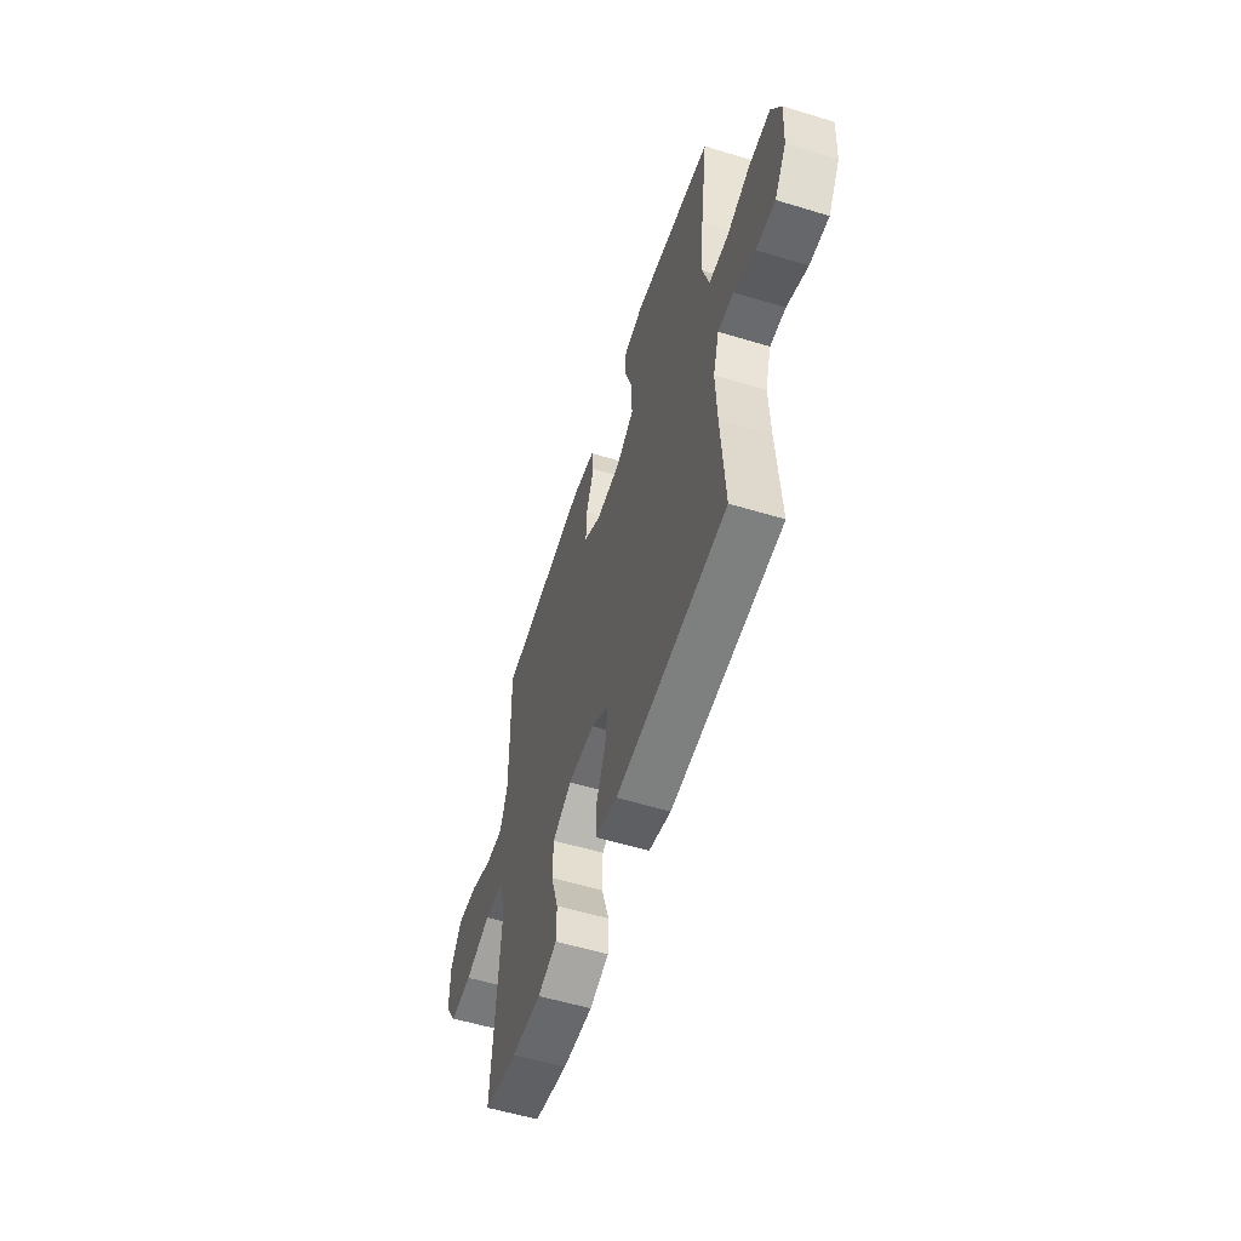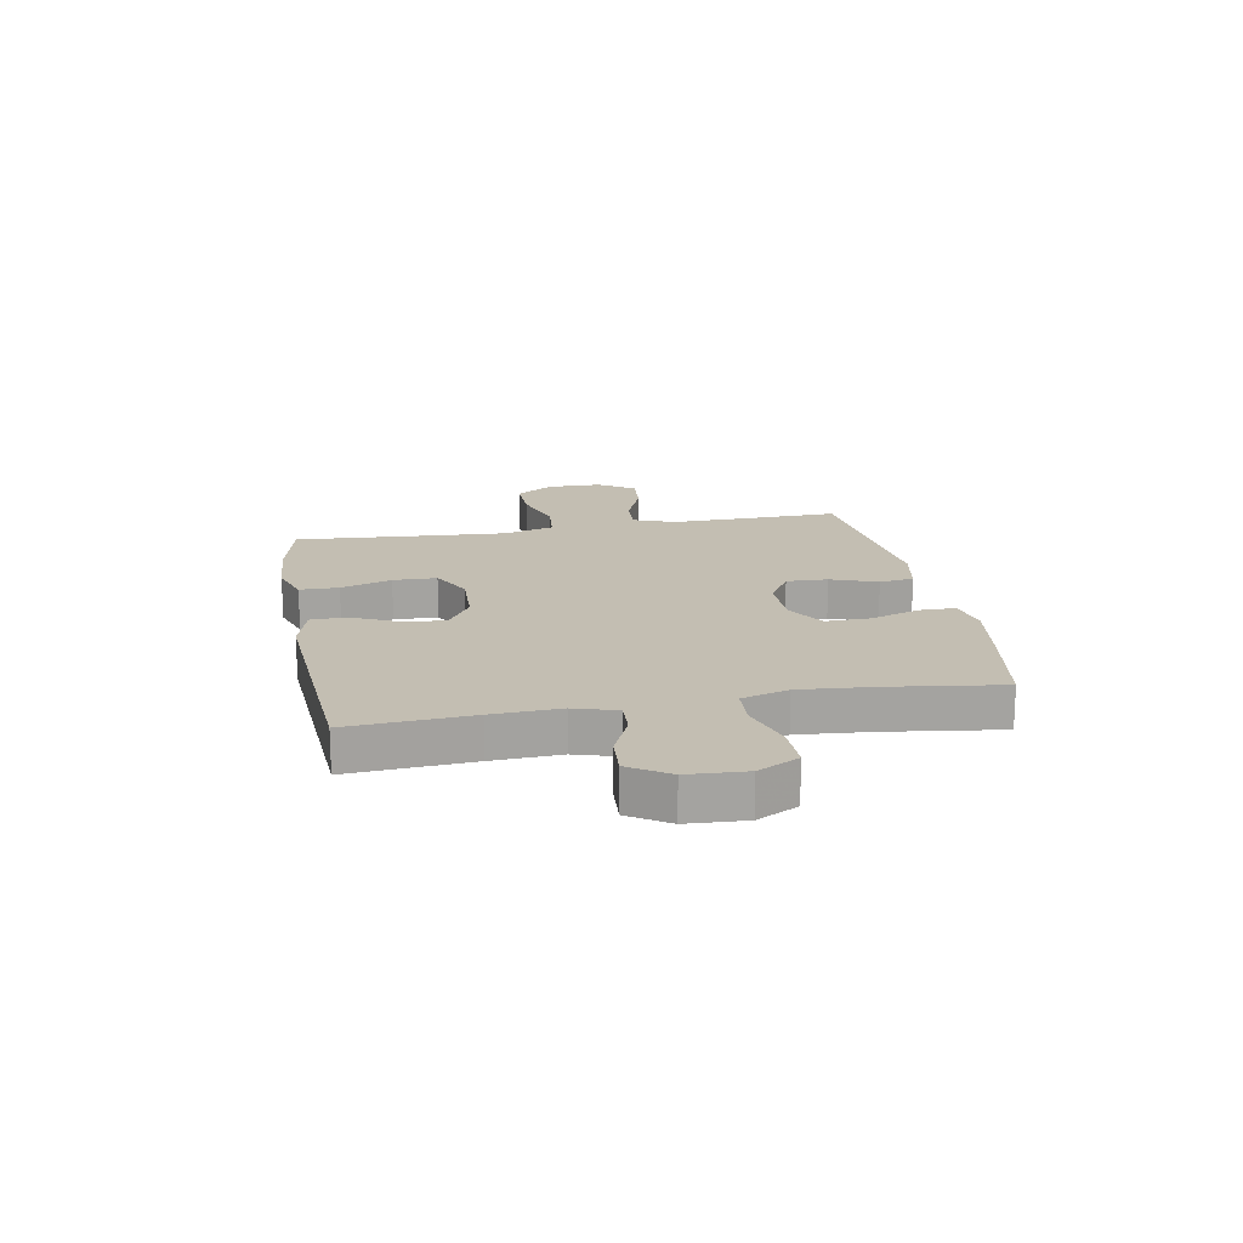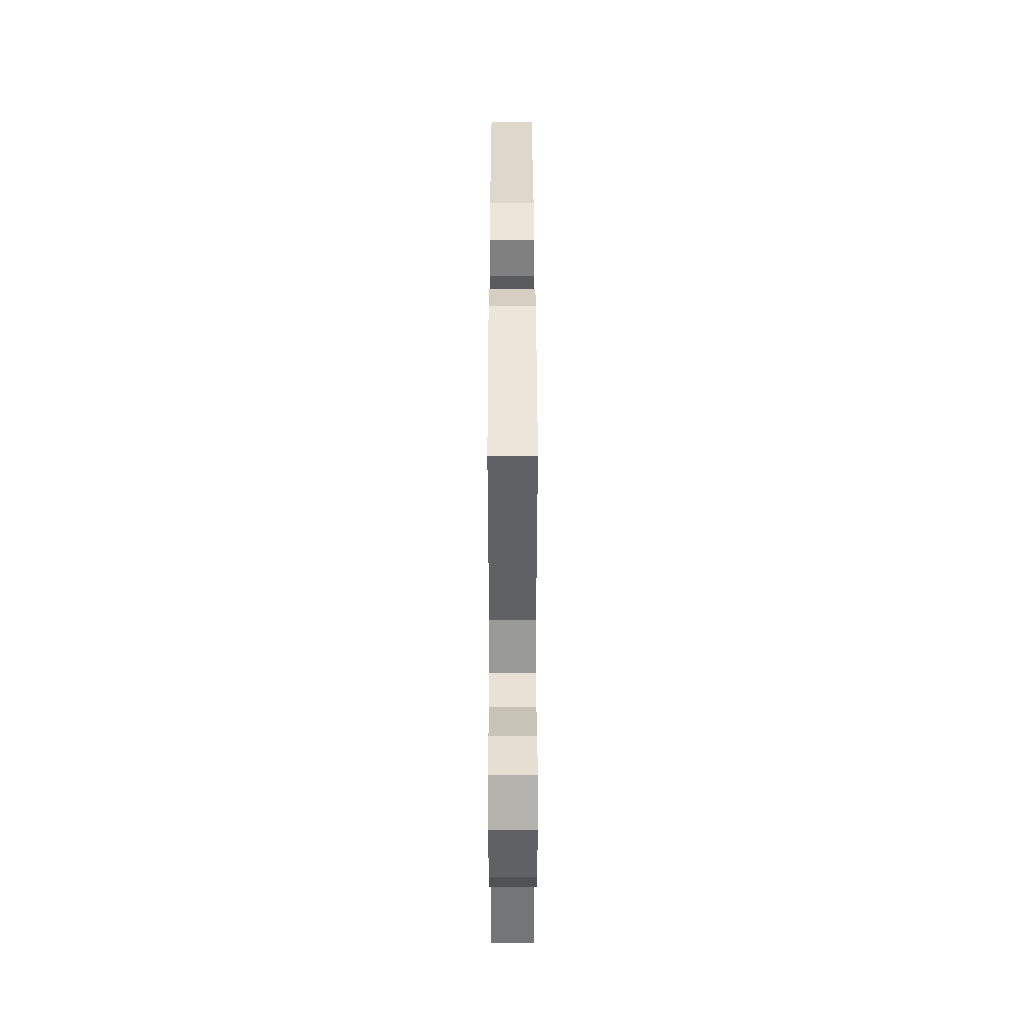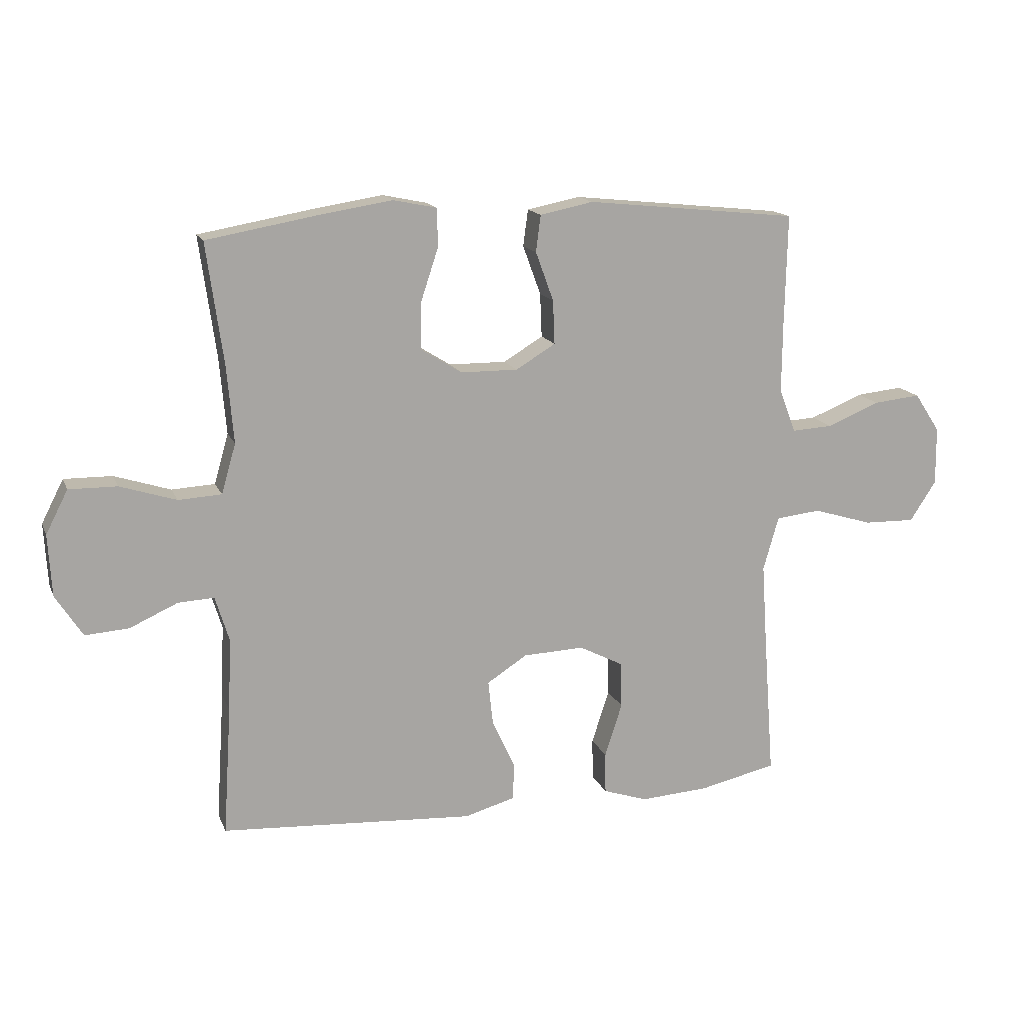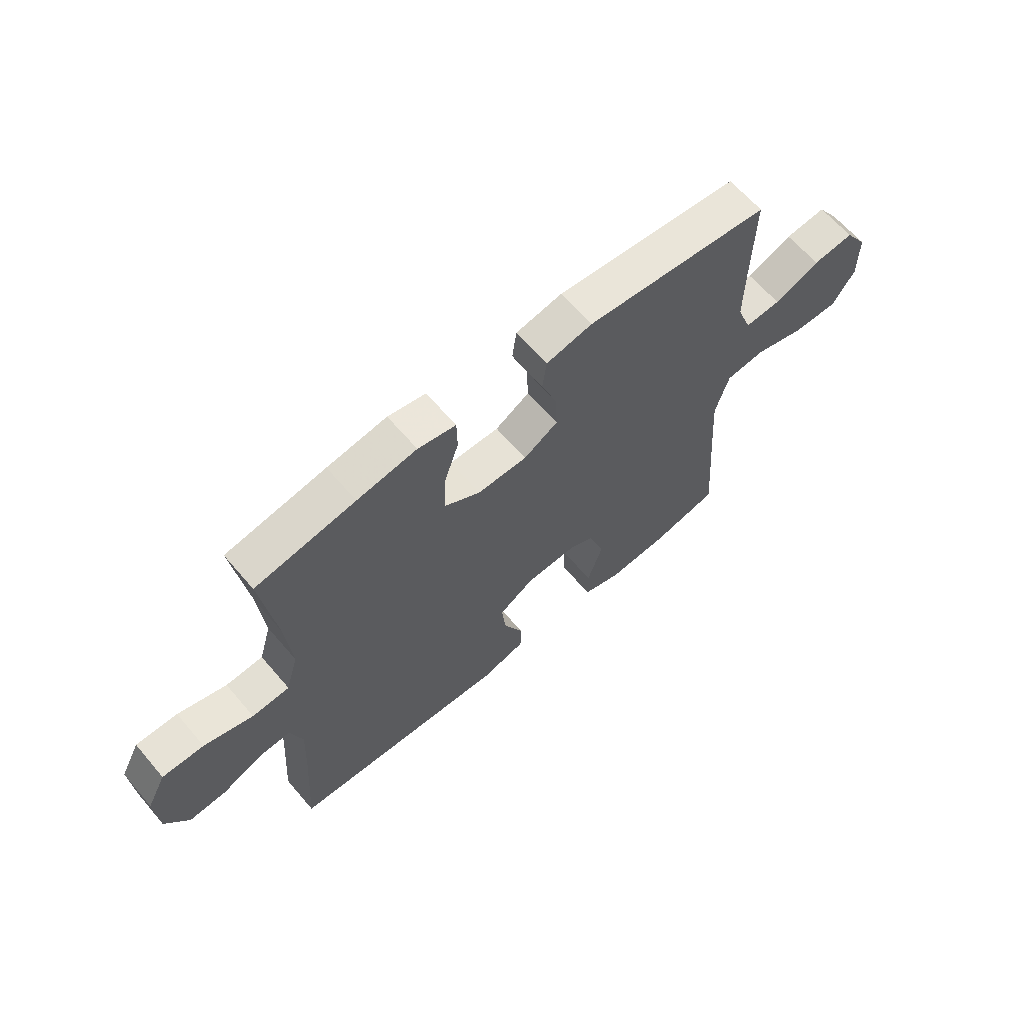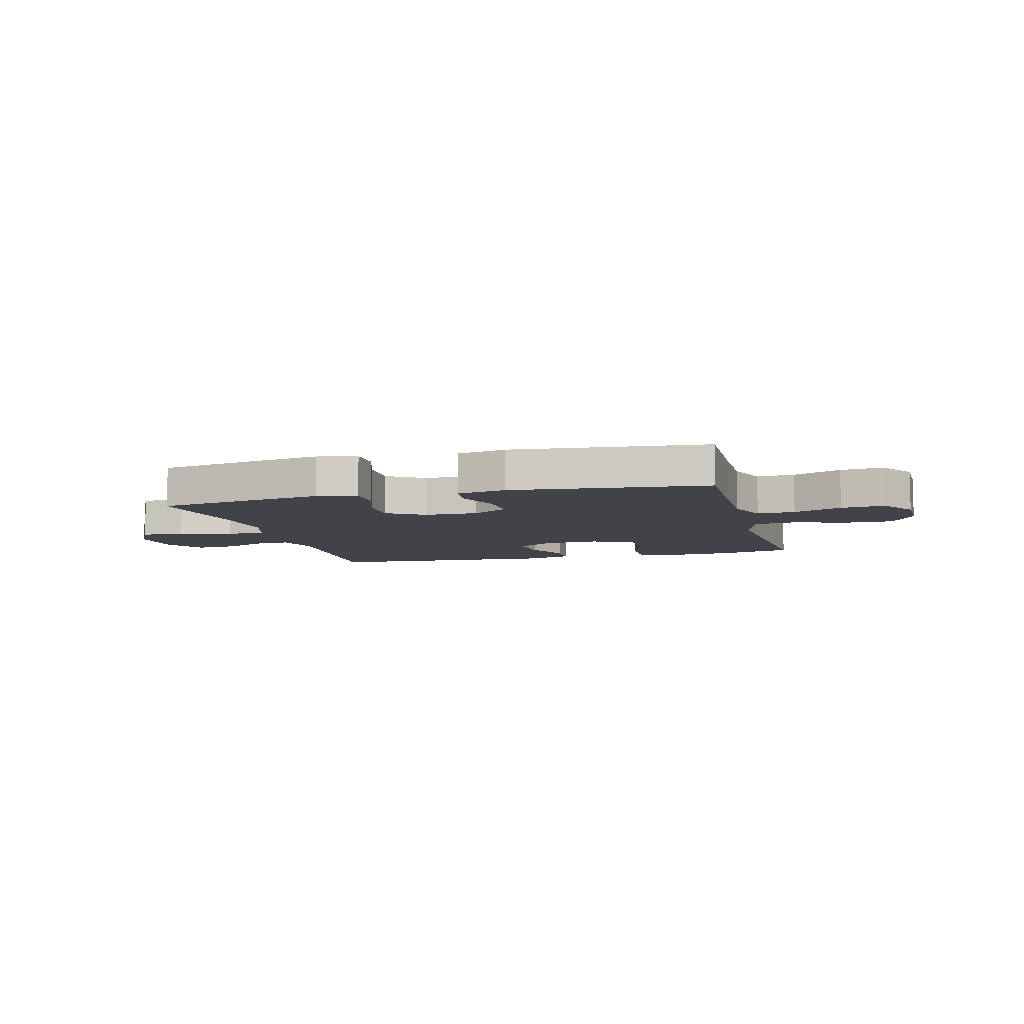
<metadata>
{"format":"obj","ext":"obj","renderer":"f3d","projection":"perspective","resolution":1024,"background":"white","views":[{"elev":-56.0,"azim":-107.6,"up":"+Z"},{"elev":17.5,"azim":-100.5,"up":"+Y"},{"elev":37.3,"azim":-90.1,"up":"+Z"},{"elev":15.2,"azim":-17.1,"up":"+Z"},{"elev":64.0,"azim":-40.5,"up":"+Z"},{"elev":-7.6,"azim":14.8,"up":"+Y"}]}
</metadata>
<code>
v 0.5 0.07 0.5
v 0.496 0.07 0.317
v 0.495 0.07 0.198
v 0.523 0.07 0.124
v 0.592 0.07 0.128
v 0.68 0.07 0.164
v 0.759 0.07 0.172
v 0.802 0.07 0.107
v 0.803 0.07 0.01
v 0.759 0.07 -0.057
v 0.673 0.07 -0.055
v 0.574 0.07 -0.025
v 0.499 0.07 -0.033
v 0.473 0.07 -0.123
v 0.482 0.07 -0.258
v 0.5 0.07 -0.5
v 0.37 0.07 -0.529
v 0.255 0.07 -0.536
v 0.181 0.07 -0.511
v 0.18 0.07 -0.442
v 0.209 0.07 -0.352
v 0.207 0.07 -0.275
v 0.133 0.07 -0.237
v 0.031 0.07 -0.241
v -0.036 0.07 -0.284
v -0.028 0.07 -0.358
v 0.01 0.07 -0.44
v 0.009 0.07 -0.503
v -0.076 0.07 -0.527
v -0.5 0.07 -0.5
v -0.486 0.07 -0.283
v -0.481 0.07 -0.162
v -0.504 0.07 -0.087
v -0.564 0.07 -0.09
v -0.644 0.07 -0.126
v -0.717 0.07 -0.131
v -0.762 0.07 -0.061
v -0.768 0.07 0.042
v -0.731 0.07 0.114
v -0.651 0.07 0.113
v -0.557 0.07 0.083
v -0.485 0.07 0.087
v -0.461 0.07 0.17
v -0.472 0.07 0.298
v -0.5 0.07 0.5
v -0.308 0.07 0.534
v -0.193 0.07 0.552
v -0.12 0.07 0.537
v -0.119 0.07 0.473
v -0.148 0.07 0.385
v -0.149 0.07 0.306
v -0.081 0.07 0.264
v 0.015 0.07 0.263
v 0.081 0.07 0.303
v 0.078 0.07 0.376
v 0.048 0.07 0.458
v 0.056 0.07 0.519
v 0.145 0.07 0.537
v 0.5 0 0.5
v 0.496 0 0.317
v 0.495 0 0.198
v 0.523 0 0.124
v 0.592 0 0.128
v 0.68 0 0.164
v 0.759 0 0.172
v 0.802 0 0.107
v 0.803 0 0.01
v 0.759 0 -0.057
v 0.673 0 -0.055
v 0.574 0 -0.025
v 0.499 0 -0.033
v 0.473 0 -0.123
v 0.482 0 -0.258
v 0.5 0 -0.5
v 0.37 0 -0.529
v 0.255 0 -0.536
v 0.181 0 -0.511
v 0.18 0 -0.442
v 0.209 0 -0.352
v 0.207 0 -0.275
v 0.133 0 -0.237
v 0.031 0 -0.241
v -0.036 0 -0.284
v -0.028 0 -0.358
v 0.01 0 -0.44
v 0.009 0 -0.503
v -0.076 0 -0.527
v -0.5 0 -0.5
v -0.486 0 -0.283
v -0.481 0 -0.162
v -0.504 0 -0.087
v -0.564 0 -0.09
v -0.644 0 -0.126
v -0.717 0 -0.131
v -0.762 0 -0.061
v -0.768 0 0.042
v -0.731 0 0.114
v -0.651 0 0.113
v -0.557 0 0.083
v -0.485 0 0.087
v -0.461 0 0.17
v -0.472 0 0.298
v -0.5 0 0.5
v -0.308 0 0.534
v -0.193 0 0.552
v -0.12 0 0.537
v -0.119 0 0.473
v -0.148 0 0.385
v -0.149 0 0.306
v -0.081 0 0.264
v 0.015 0 0.263
v 0.081 0 0.303
v 0.078 0 0.376
v 0.048 0 0.458
v 0.056 0 0.519
v 0.145 0 0.537
f 58 1 2
f 57 58 2
f 56 57 2
f 55 56 2
f 54 55 2 3
f 53 54 3 4
f 52 53 4
f 48 49 50
f 47 48 50
f 46 47 50
f 45 46 50
f 44 45 50
f 43 44 50 51
f 42 43 51 52
f 39 40 41
f 38 39 41
f 37 38 41
f 36 37 41
f 35 36 41
f 34 35 41
f 33 34 41 42
f 42 52 4
f 33 42 4
f 32 33 4
f 29 30 31
f 28 29 31
f 27 28 31
f 26 27 31
f 25 26 31 32
f 19 20 21
f 18 19 21
f 17 18 21
f 16 17 21
f 15 16 21
f 14 15 21 22
f 13 14 22 23
f 10 11 12
f 9 10 12
f 8 9 12
f 7 8 12
f 6 7 12
f 5 6 12
f 5 12 13
f 32 4 5
f 25 32 5
f 24 25 5
f 5 13 23 24
f 60 59 116
f 60 116 115
f 60 115 114
f 60 114 113
f 61 60 113 112
f 62 61 112 111
f 62 111 110
f 108 107 106
f 108 106 105
f 108 105 104
f 108 104 103
f 108 103 102
f 109 108 102 101
f 110 109 101 100
f 99 98 97
f 99 97 96
f 99 96 95
f 99 95 94
f 99 94 93
f 99 93 92
f 100 99 92 91
f 62 110 100
f 62 100 91
f 62 91 90
f 89 88 87
f 89 87 86
f 89 86 85
f 89 85 84
f 90 89 84 83
f 79 78 77
f 79 77 76
f 79 76 75
f 79 75 74
f 79 74 73
f 80 79 73 72
f 81 80 72 71
f 70 69 68
f 70 68 67
f 70 67 66
f 70 66 65
f 70 65 64
f 70 64 63
f 71 70 63
f 63 62 90
f 63 90 83
f 63 83 82
f 82 81 71 63
f 1 59 60 2
f 2 60 61 3
f 3 61 62 4
f 4 62 63 5
f 5 63 64 6
f 6 64 65 7
f 7 65 66 8
f 8 66 67 9
f 9 67 68 10
f 10 68 69 11
f 11 69 70 12
f 12 70 71 13
f 13 71 72 14
f 14 72 73 15
f 15 73 74 16
f 16 74 75 17
f 17 75 76 18
f 18 76 77 19
f 19 77 78 20
f 20 78 79 21
f 21 79 80 22
f 22 80 81 23
f 23 81 82 24
f 24 82 83 25
f 25 83 84 26
f 26 84 85 27
f 27 85 86 28
f 28 86 87 29
f 29 87 88 30
f 30 88 89 31
f 31 89 90 32
f 32 90 91 33
f 33 91 92 34
f 34 92 93 35
f 35 93 94 36
f 36 94 95 37
f 37 95 96 38
f 38 96 97 39
f 39 97 98 40
f 40 98 99 41
f 41 99 100 42
f 42 100 101 43
f 43 101 102 44
f 44 102 103 45
f 45 103 104 46
f 46 104 105 47
f 47 105 106 48
f 48 106 107 49
f 49 107 108 50
f 50 108 109 51
f 51 109 110 52
f 52 110 111 53
f 53 111 112 54
f 54 112 113 55
f 55 113 114 56
f 56 114 115 57
f 57 115 116 58
f 58 116 59 1

</code>
